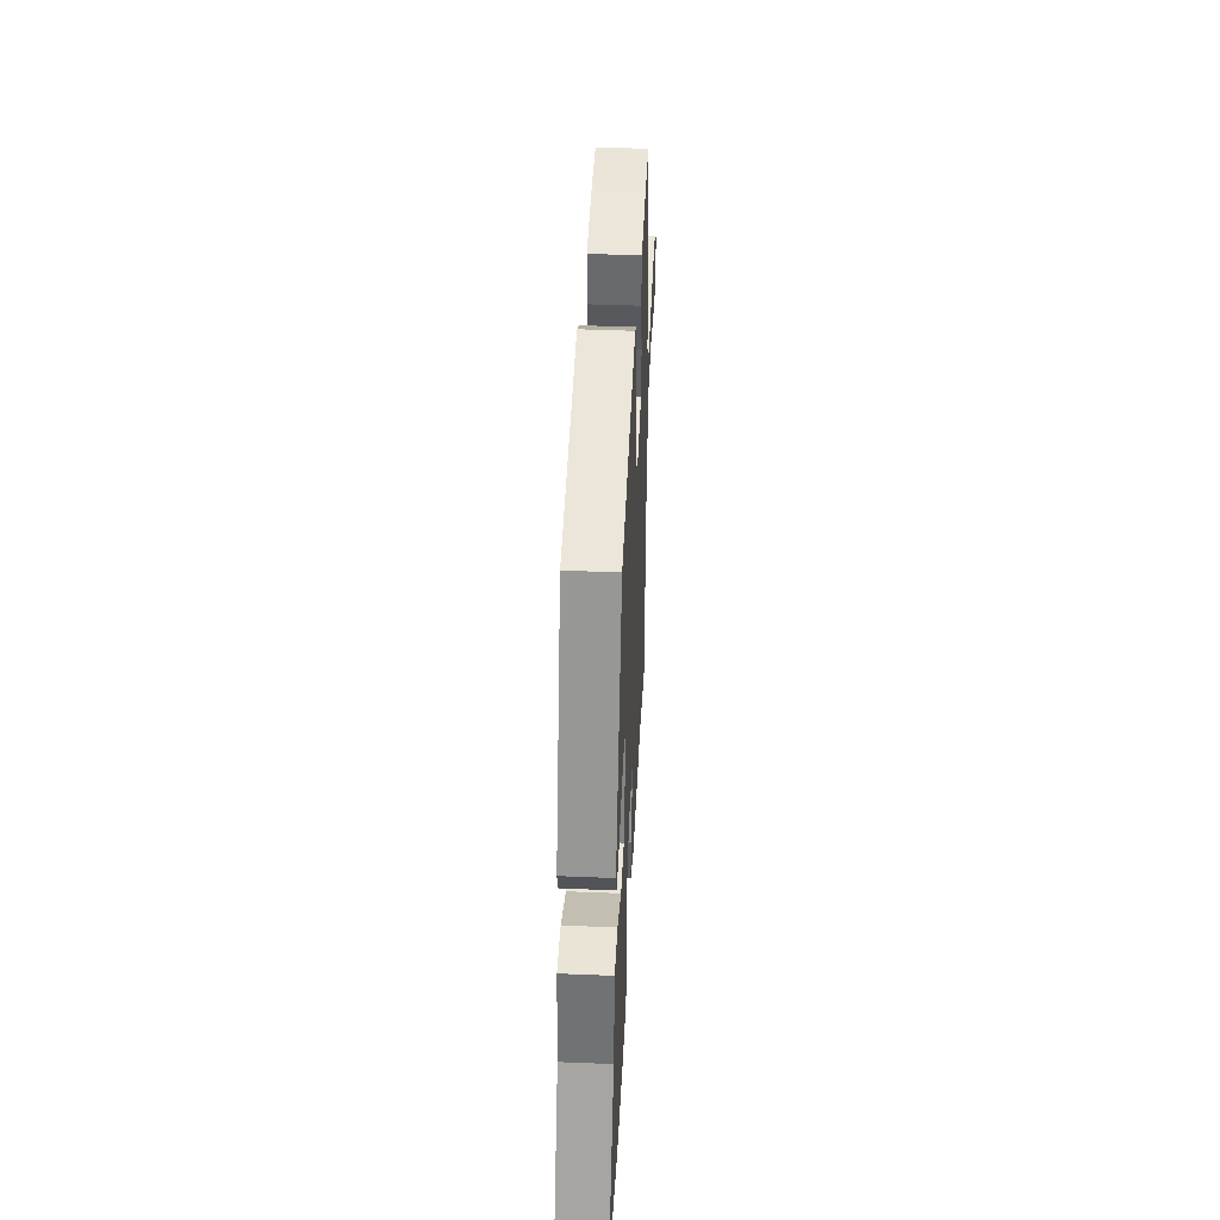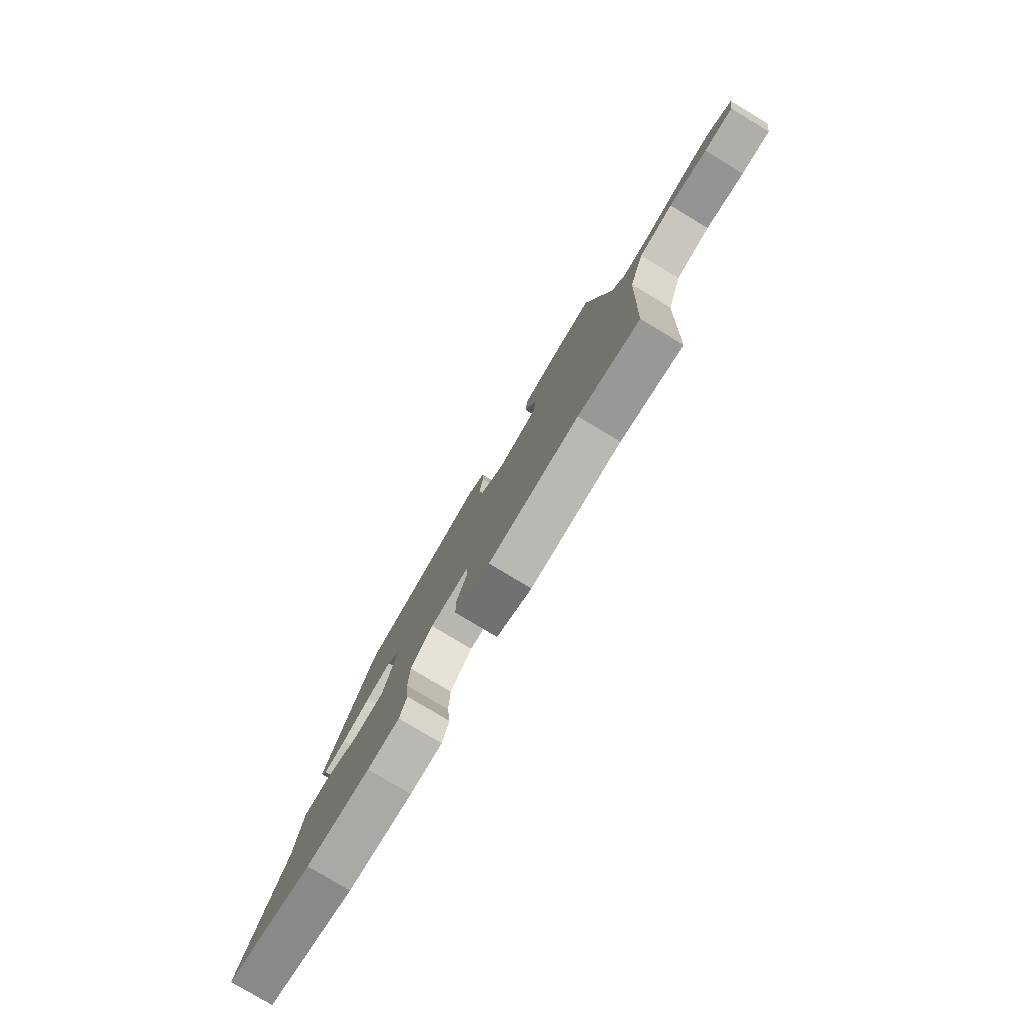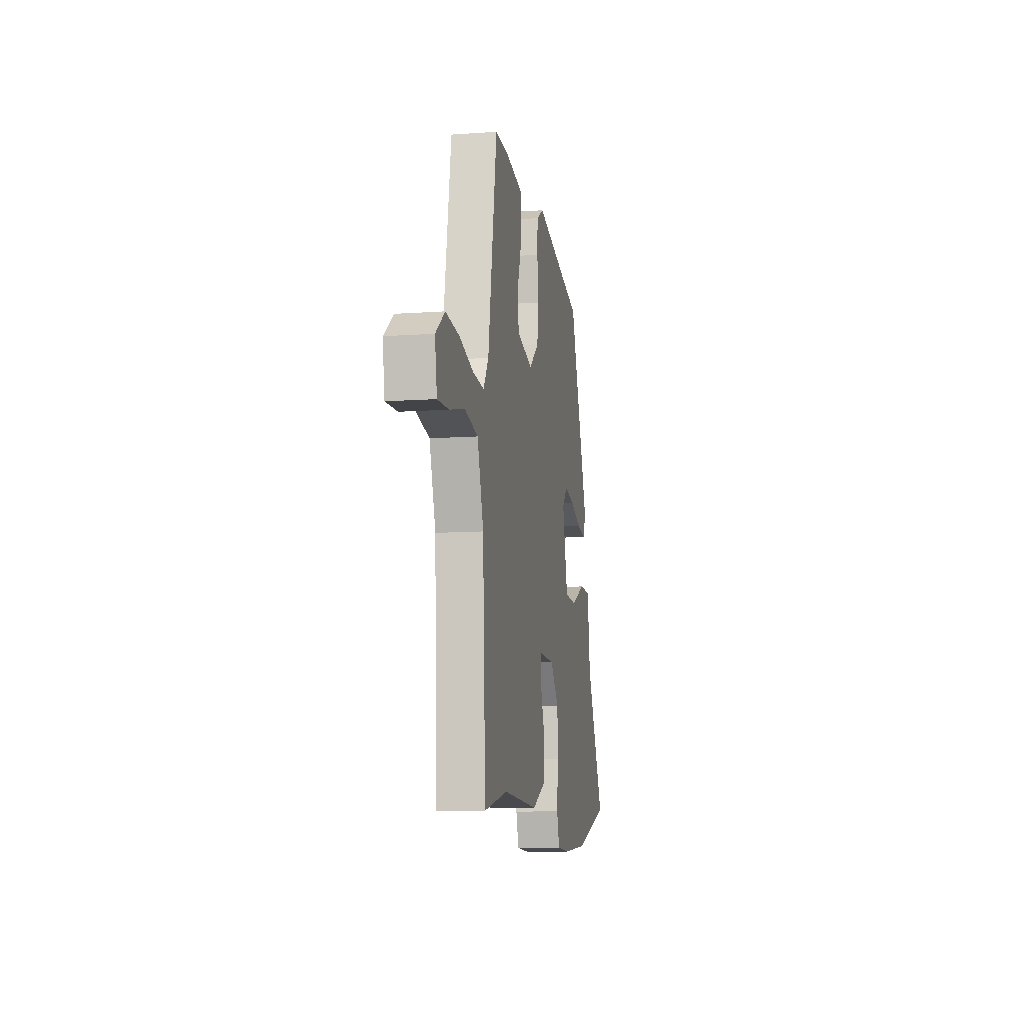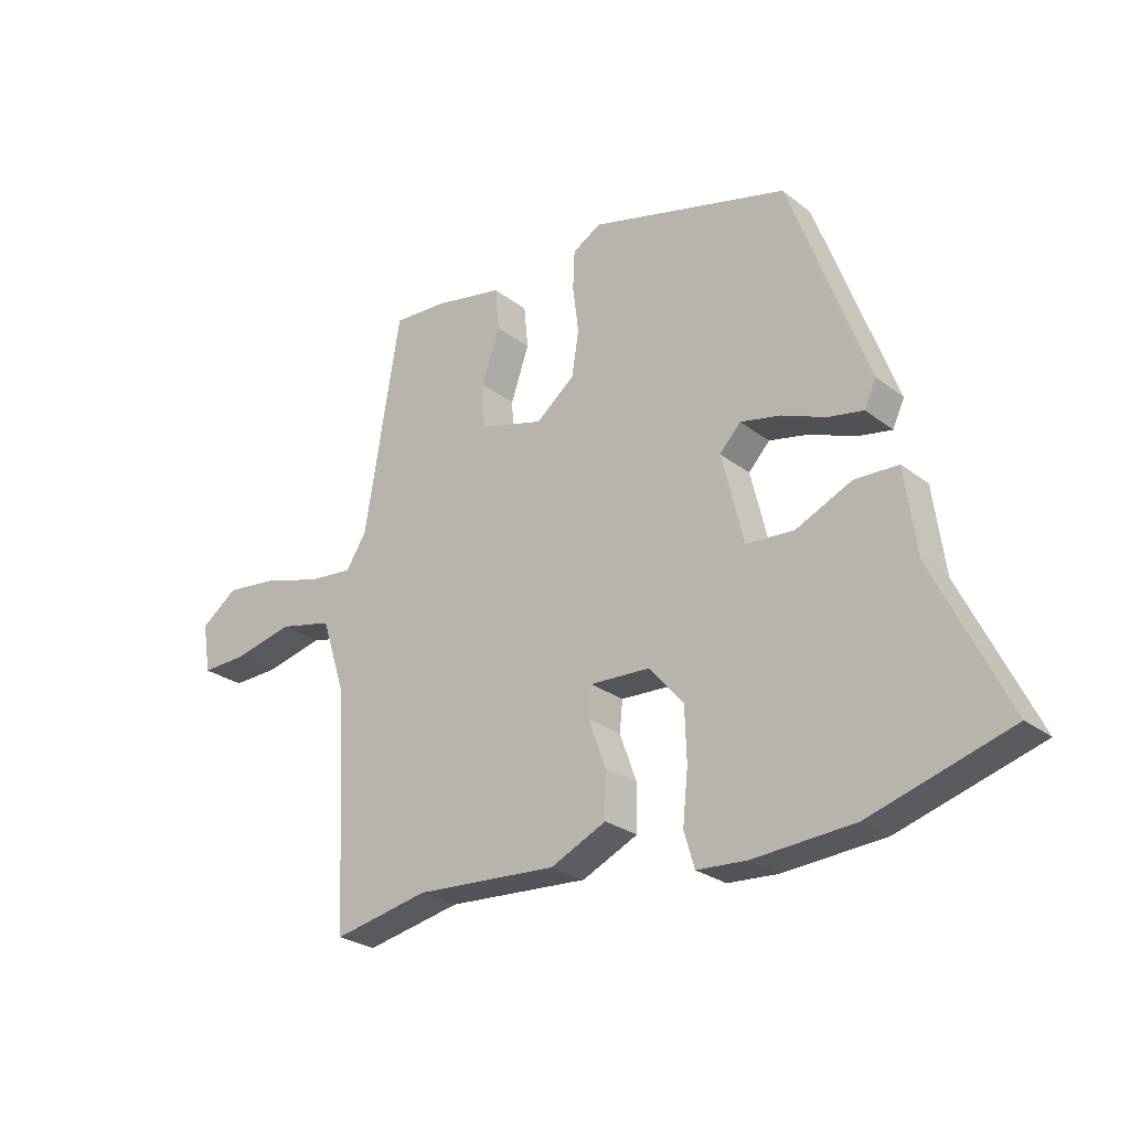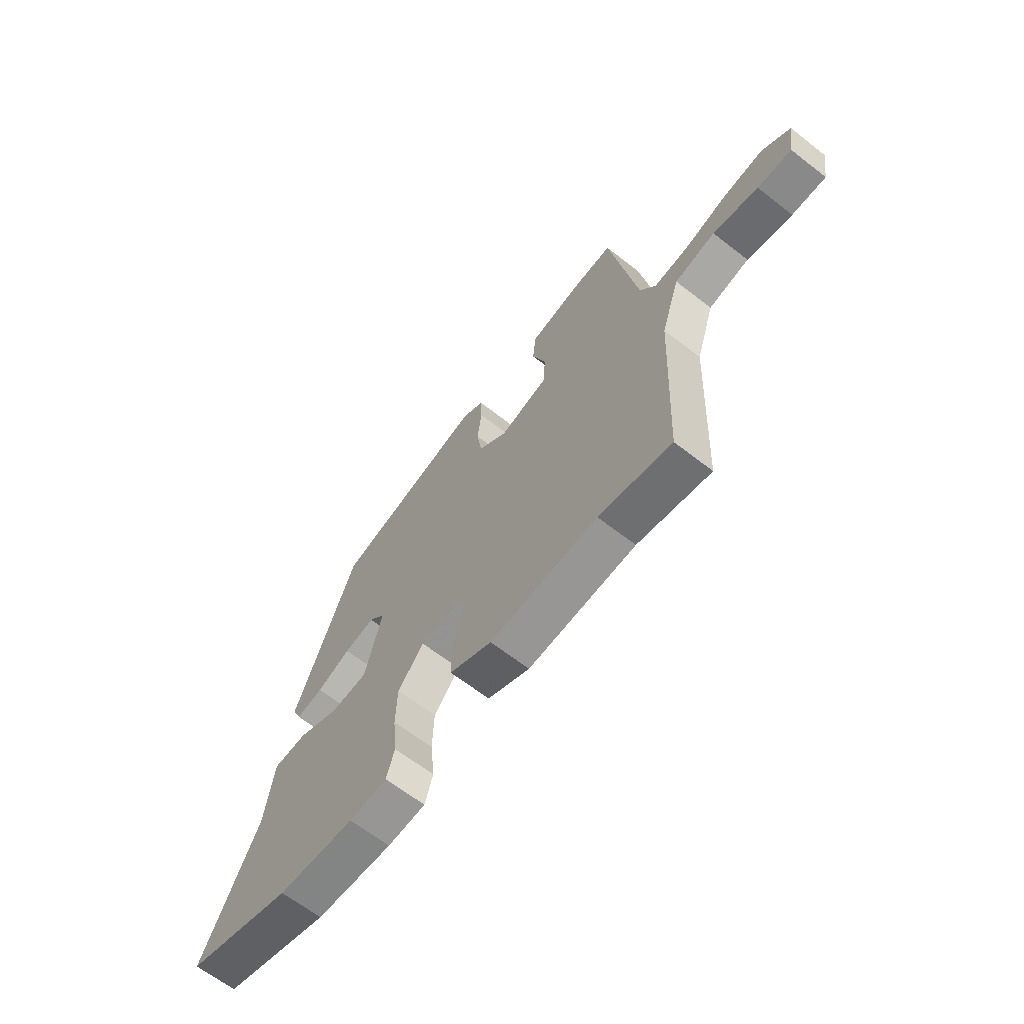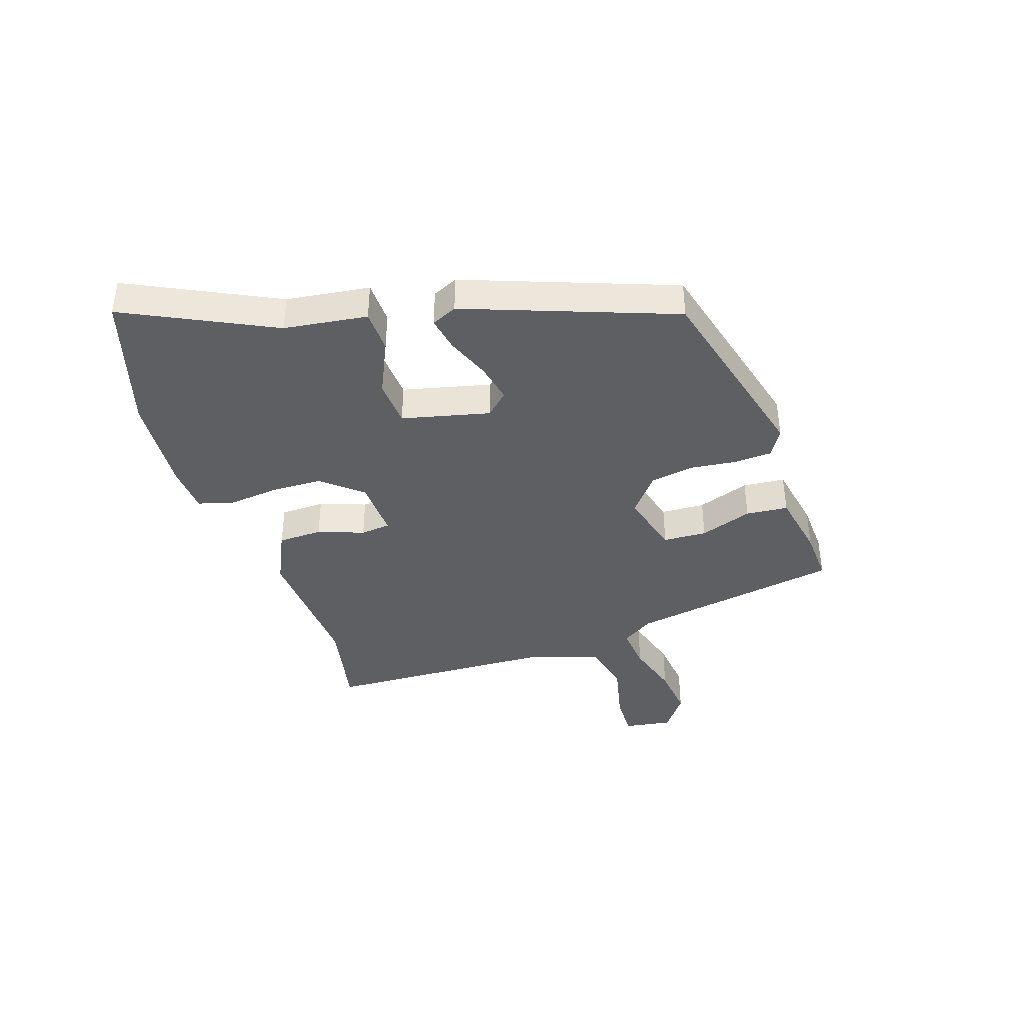
<metadata>
{"format":"obj","ext":"obj","renderer":"f3d","projection":"perspective","resolution":1024,"background":"white","views":[{"elev":42.1,"azim":-87.2,"up":"+Z"},{"elev":-79.6,"azim":59.0,"up":"+Z"},{"elev":-10.0,"azim":100.4,"up":"+Z"},{"elev":-25.9,"azim":-140.4,"up":"+Z"},{"elev":-65.0,"azim":51.9,"up":"+Z"},{"elev":-39.8,"azim":-71.4,"up":"+Y"}]}
</metadata>
<code>
v 0.423 0.07 0.528
v 0.484 0.07 0.159
v 0.519 0.07 0.104
v 0.596 0.07 0.111
v 0.692 0.07 0.139
v 0.784 0.07 0.149
v 0.847 0.07 0.102
v 0.833 0.07 0.018
v 0.756 0.07 0.021
v 0.654 0.07 0.045
v 0.562 0.07 0.025
v 0.52 0.07 -0.105
v 0.501 0.07 -0.5
v 0.338 0.07 -0.466
v 0.096 0.07 -0.48
v 0.001 0.07 -0.435
v 0 0.07 -0.358
v 0.029 0.07 -0.278
v 0.024 0.07 -0.226
v -0.079 0.07 -0.23
v -0.137 0.07 -0.298
v -0.14 0.07 -0.388
v -0.131 0.07 -0.477
v -0.149 0.07 -0.537
v -0.234 0.07 -0.542
v -0.406 0.07 -0.529
v -0.645 0.07 -0.455
v -0.519 0.07 -0.2
v -0.499 0.07 -0.055
v -0.424 0.07 -0.053
v -0.329 0.07 -0.097
v -0.247 0.07 -0.092
v -0.21 0.07 0.06
v -0.246 0.07 0.099
v -0.314 0.07 0.085
v -0.39 0.07 0.055
v -0.45 0.07 0.044
v -0.47 0.07 0.088
v -0.335 0.07 0.449
v 0.005 0.07 0.536
v 0.053 0.07 0.507
v 0.056 0.07 0.442
v 0.046 0.07 0.362
v 0.058 0.07 0.286
v 0.124 0.07 0.232
v 0.234 0.07 0.262
v 0.238 0.07 0.338
v 0.207 0.07 0.429
v 0.214 0.07 0.502
v 0.331 0.07 0.524
v 0.423 0 0.528
v 0.484 0 0.159
v 0.519 0 0.104
v 0.596 0 0.111
v 0.692 0 0.139
v 0.784 0 0.149
v 0.847 0 0.102
v 0.833 0 0.018
v 0.756 0 0.021
v 0.654 0 0.045
v 0.562 0 0.025
v 0.52 0 -0.105
v 0.501 0 -0.5
v 0.338 0 -0.466
v 0.096 0 -0.48
v 0.001 0 -0.435
v 0 0 -0.358
v 0.029 0 -0.278
v 0.024 0 -0.226
v -0.079 0 -0.23
v -0.137 0 -0.298
v -0.14 0 -0.388
v -0.131 0 -0.477
v -0.149 0 -0.537
v -0.234 0 -0.542
v -0.406 0 -0.529
v -0.645 0 -0.455
v -0.519 0 -0.2
v -0.499 0 -0.055
v -0.424 0 -0.053
v -0.329 0 -0.097
v -0.247 0 -0.092
v -0.21 0 0.06
v -0.246 0 0.099
v -0.314 0 0.085
v -0.39 0 0.055
v -0.45 0 0.044
v -0.47 0 0.088
v -0.335 0 0.449
v 0.005 0 0.536
v 0.053 0 0.507
v 0.056 0 0.442
v 0.046 0 0.362
v 0.058 0 0.286
v 0.124 0 0.232
v 0.234 0 0.262
v 0.238 0 0.338
v 0.207 0 0.429
v 0.214 0 0.502
v 0.331 0 0.524
f 50 1 2
f 49 50 2
f 48 49 2
f 47 48 2
f 46 47 2 3
f 45 46 3
f 41 42 43
f 40 41 43
f 39 40 43
f 38 39 43
f 37 38 43
f 36 37 43
f 35 36 43
f 34 35 43 44
f 33 34 44 45
f 28 29 30 31
f 28 31 32
f 27 28 32
f 26 27 32
f 25 26 32
f 24 25 32
f 23 24 32
f 22 23 32
f 21 22 32 33
f 16 17 18
f 15 16 18
f 14 15 18
f 14 18 19
f 13 14 19
f 12 13 19
f 11 12 19 20
f 8 9 10
f 7 8 10
f 6 7 10
f 5 6 10
f 4 5 10
f 3 4 10 11
f 45 3 11 20
f 20 21 33 45
f 52 51 100
f 52 100 99
f 52 99 98
f 52 98 97
f 53 52 97 96
f 53 96 95
f 93 92 91
f 93 91 90
f 93 90 89
f 93 89 88
f 93 88 87
f 93 87 86
f 93 86 85
f 94 93 85 84
f 95 94 84 83
f 81 80 79 78
f 82 81 78
f 82 78 77
f 82 77 76
f 82 76 75
f 82 75 74
f 82 74 73
f 82 73 72
f 83 82 72 71
f 68 67 66
f 68 66 65
f 68 65 64
f 69 68 64
f 69 64 63
f 69 63 62
f 70 69 62 61
f 60 59 58
f 60 58 57
f 60 57 56
f 60 56 55
f 60 55 54
f 61 60 54 53
f 70 61 53 95
f 95 83 71 70
f 1 51 52 2
f 2 52 53 3
f 3 53 54 4
f 4 54 55 5
f 5 55 56 6
f 6 56 57 7
f 7 57 58 8
f 8 58 59 9
f 9 59 60 10
f 10 60 61 11
f 11 61 62 12
f 12 62 63 13
f 13 63 64 14
f 14 64 65 15
f 15 65 66 16
f 16 66 67 17
f 17 67 68 18
f 18 68 69 19
f 19 69 70 20
f 20 70 71 21
f 21 71 72 22
f 22 72 73 23
f 23 73 74 24
f 24 74 75 25
f 25 75 76 26
f 26 76 77 27
f 27 77 78 28
f 28 78 79 29
f 29 79 80 30
f 30 80 81 31
f 31 81 82 32
f 32 82 83 33
f 33 83 84 34
f 34 84 85 35
f 35 85 86 36
f 36 86 87 37
f 37 87 88 38
f 38 88 89 39
f 39 89 90 40
f 40 90 91 41
f 41 91 92 42
f 42 92 93 43
f 43 93 94 44
f 44 94 95 45
f 45 95 96 46
f 46 96 97 47
f 47 97 98 48
f 48 98 99 49
f 49 99 100 50
f 50 100 51 1

</code>
